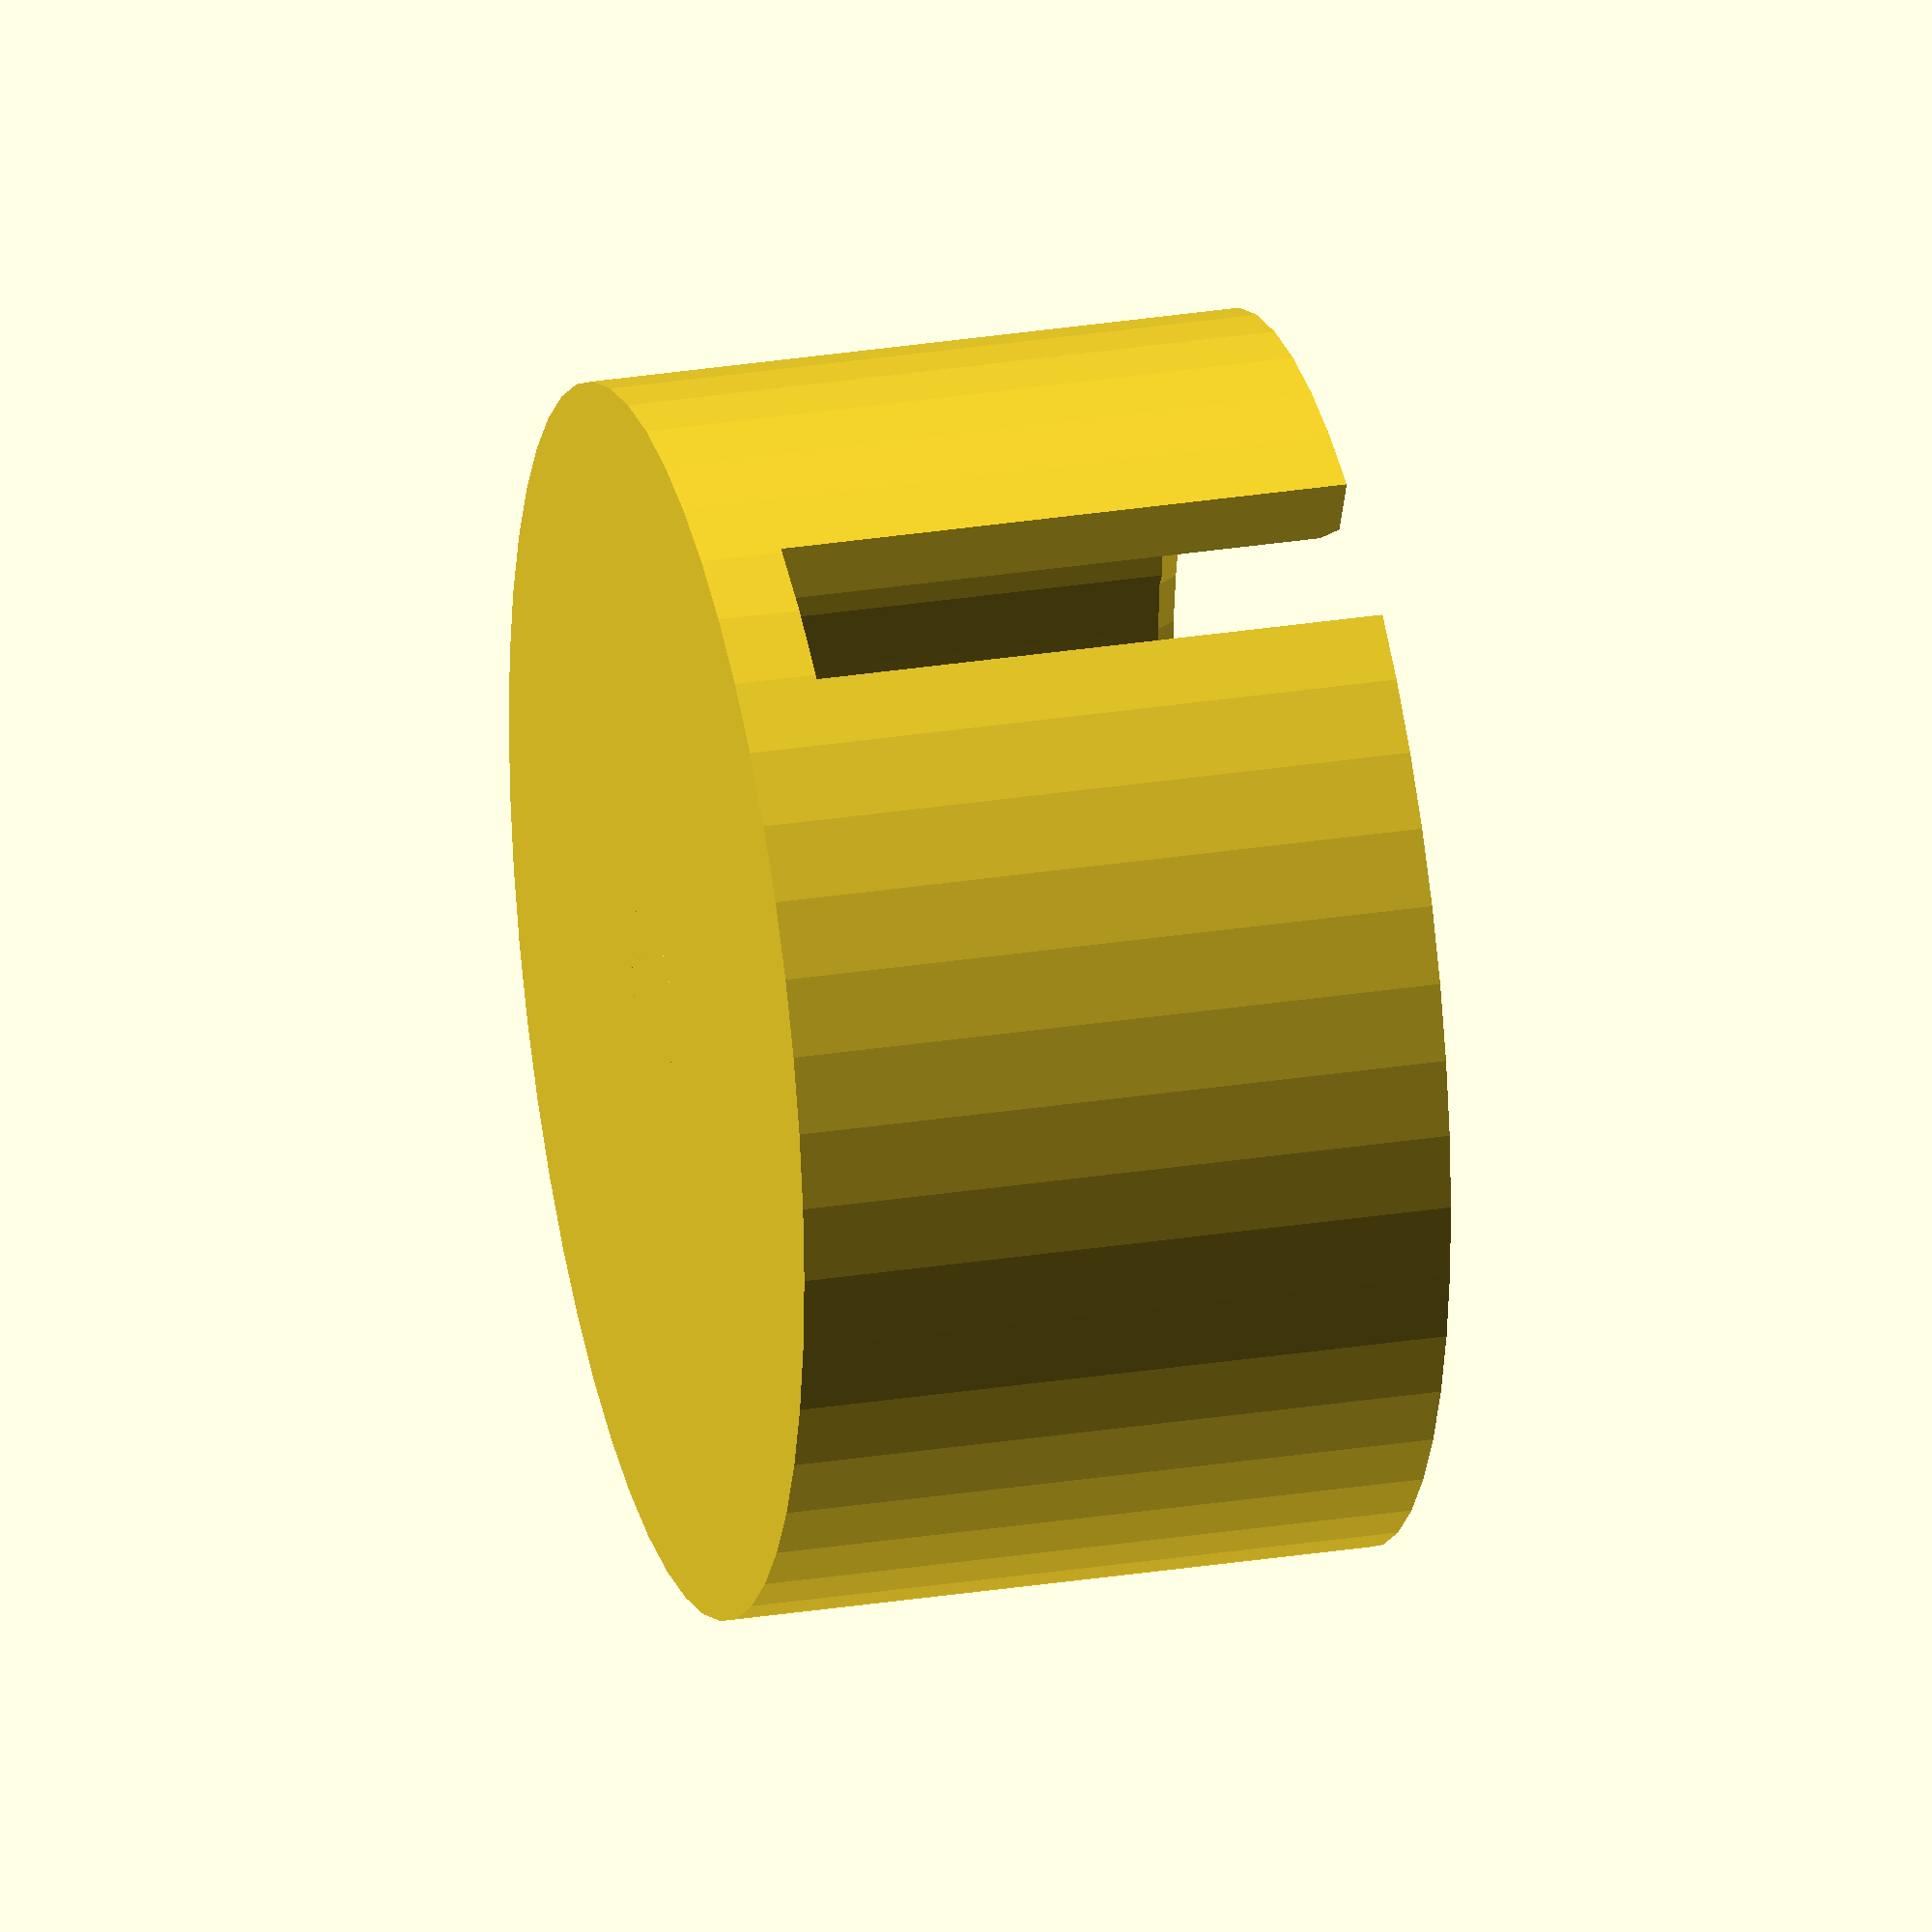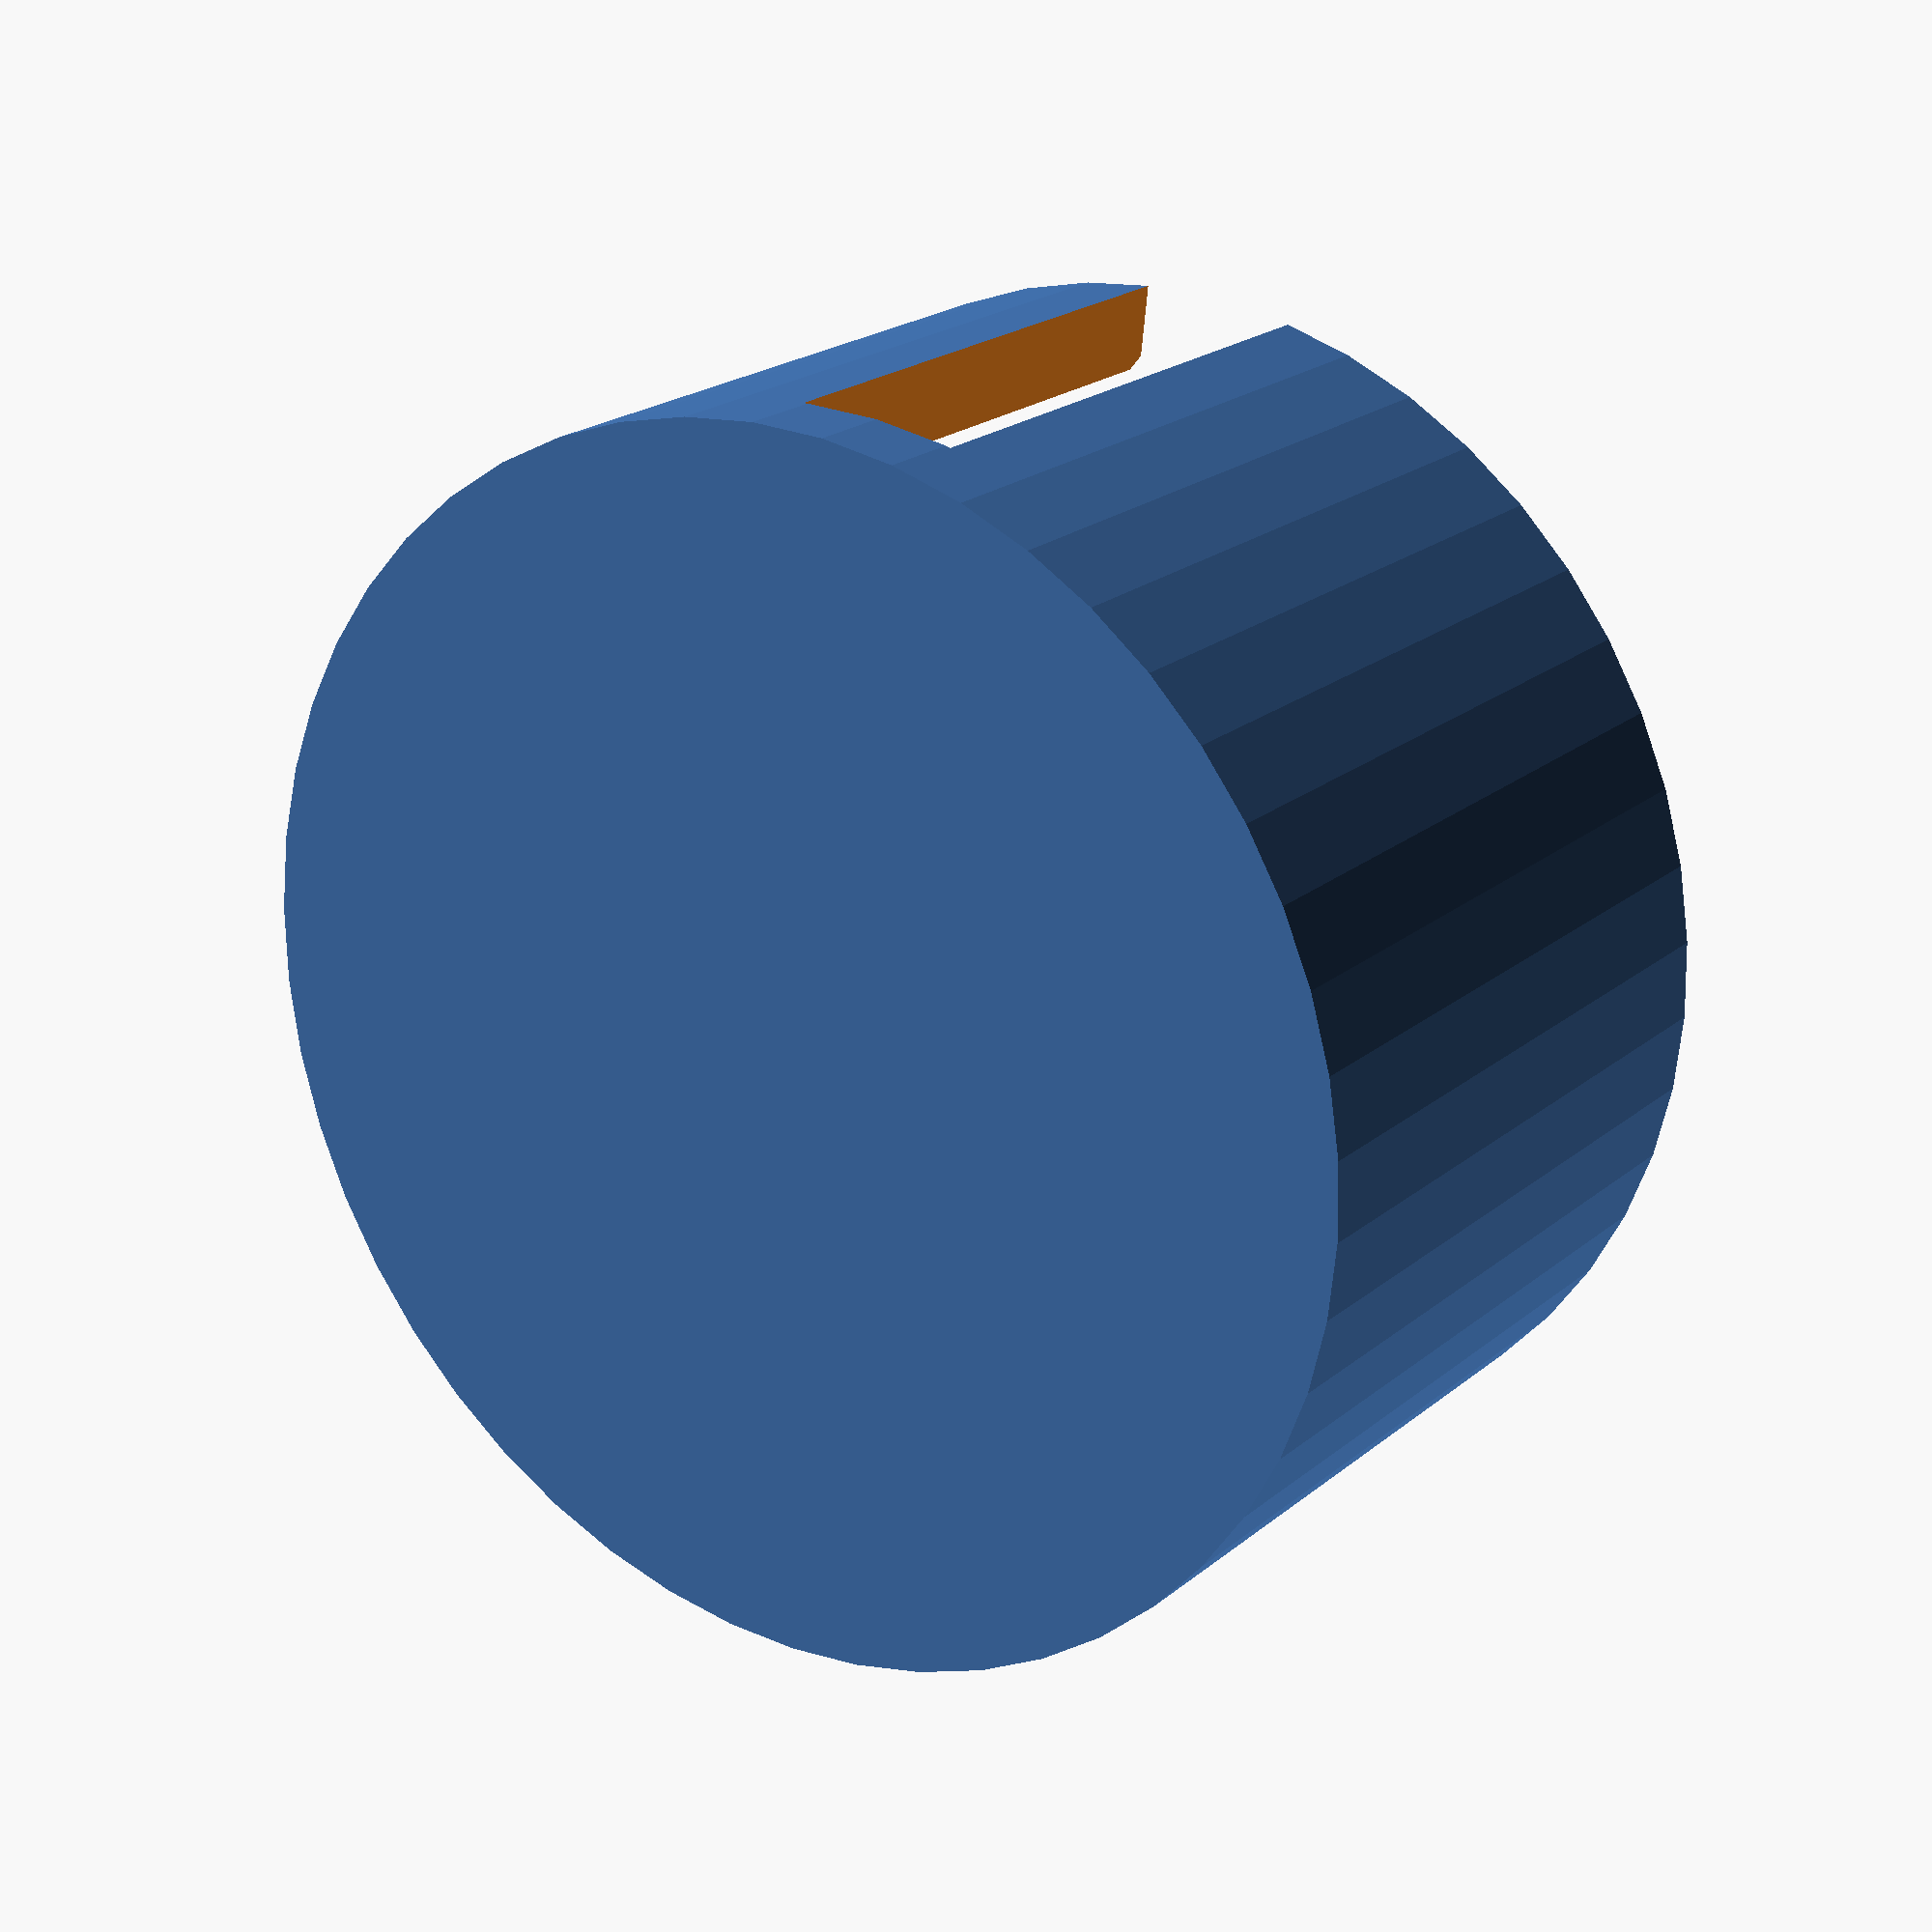
<openscad>
// brushed motor cap

motor_d = 6.5; // Leave some space for printer variance, e.g. 0.25-0.5mm
cap_h = 4;
wall_thickness = 0.5;

union() {
    difference() {
        cylinder(d=motor_d+(2*wall_thickness), h=cap_h, center=true, $fn=50);
        translate([0,0,wall_thickness/2])
            cylinder(d=motor_d, h=cap_h-wall_thickness, center=true, $fn=50);
        translate([0,0,wall_thickness+motor_d/2]) sphere(d=motor_d+2*wall_thickness, $fn=60);
        translate([0,0,wall_thickness]) cube([motor_d*2,1,cap_h], center=true);
    }
    
    translate([0,0,-1.55]) 
        difference() {
            sphere(d=1.25, h=1, center=true, $fn=32);
            translate([0,0,-0.5]) cylinder(d=1.25, h=1, center=true, $fn=32);
        }
        
}
</openscad>
<views>
elev=332.1 azim=245.2 roll=256.3 proj=o view=solid
elev=159.1 azim=264.0 roll=325.0 proj=p view=solid
</views>
